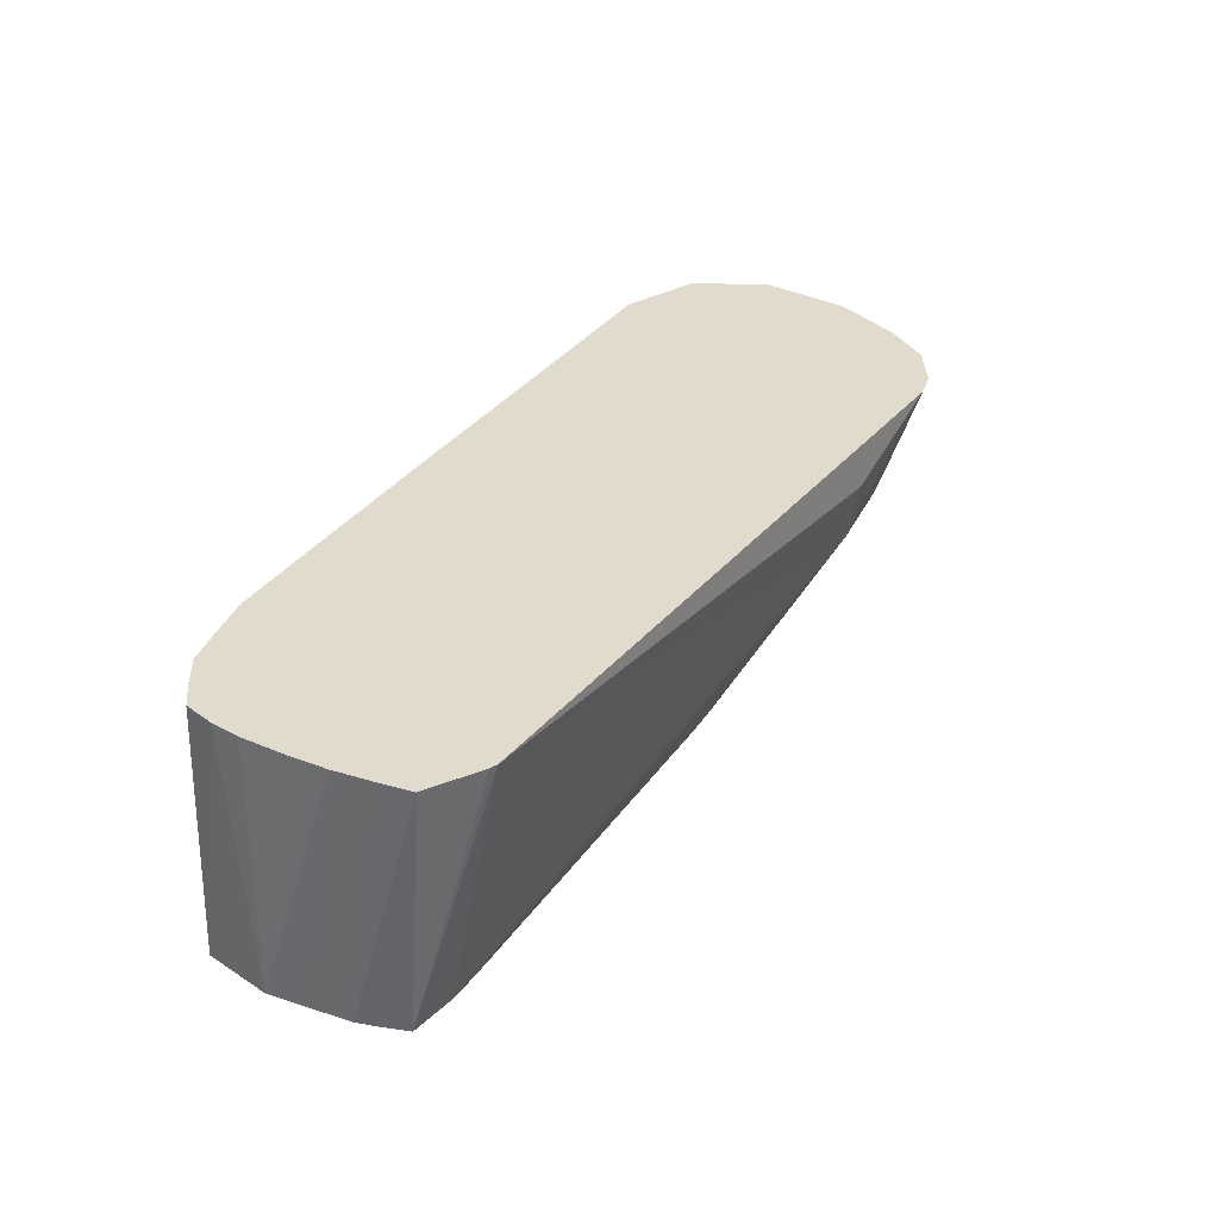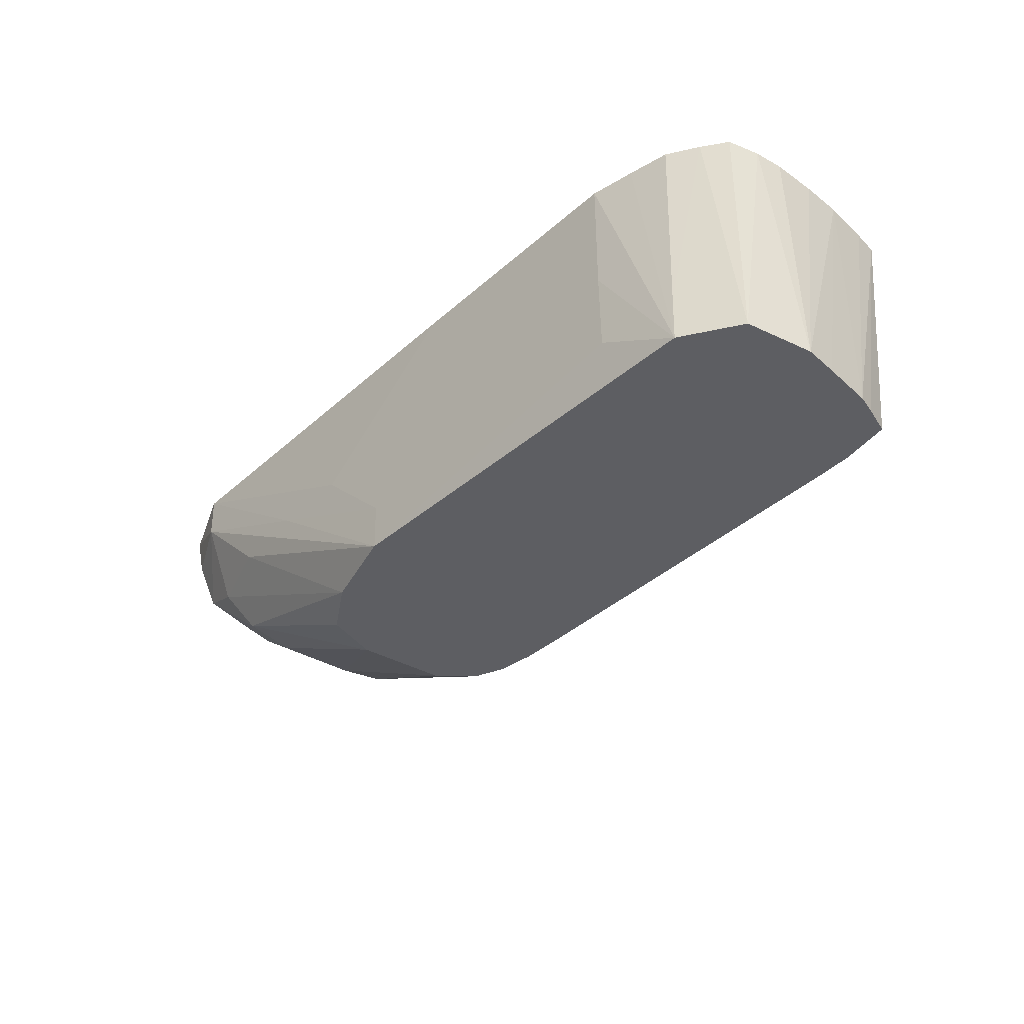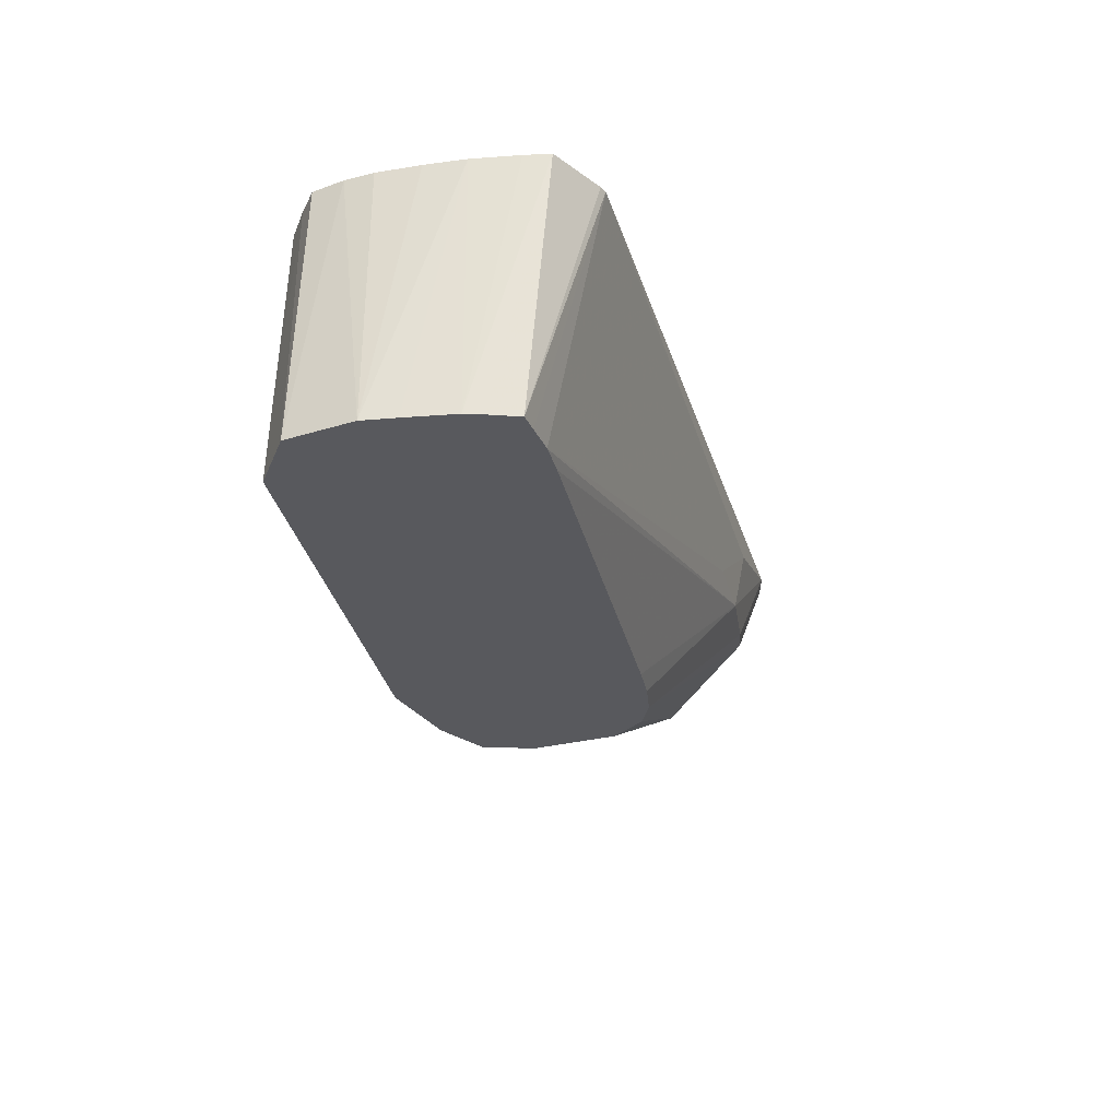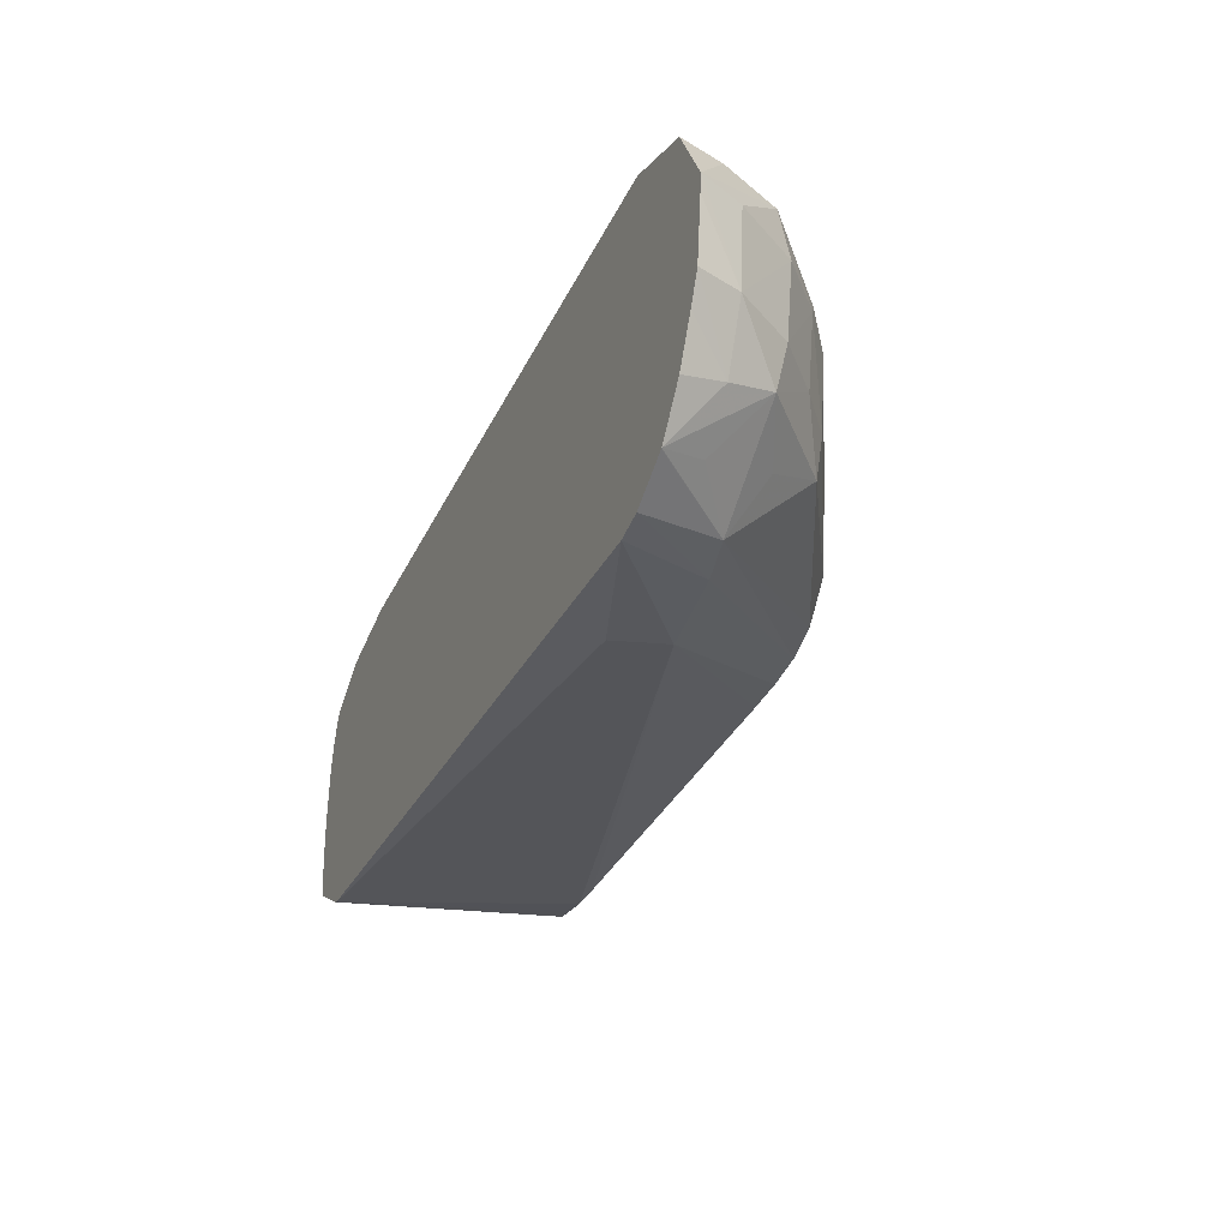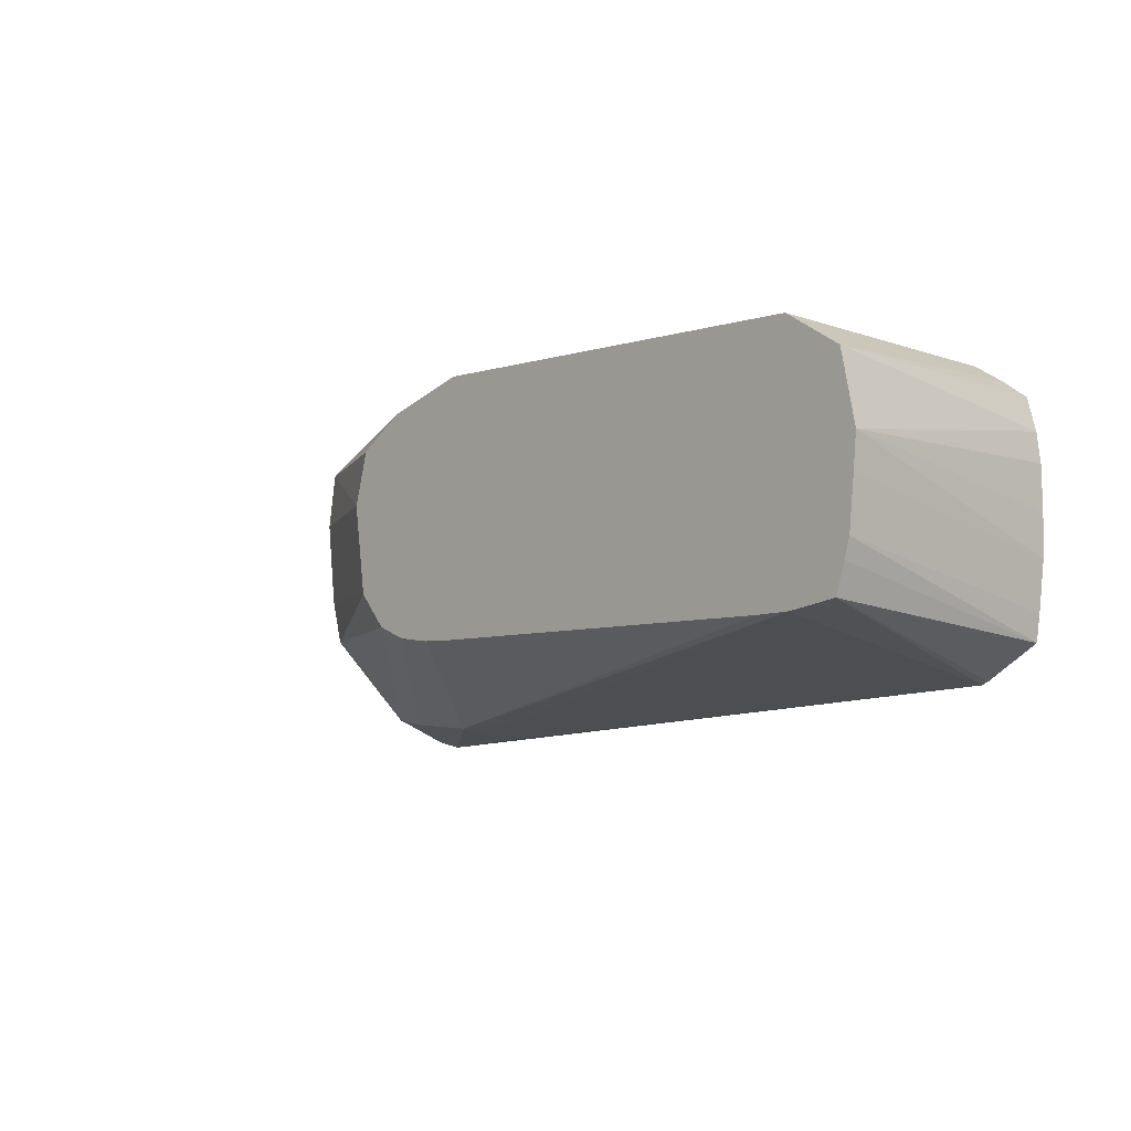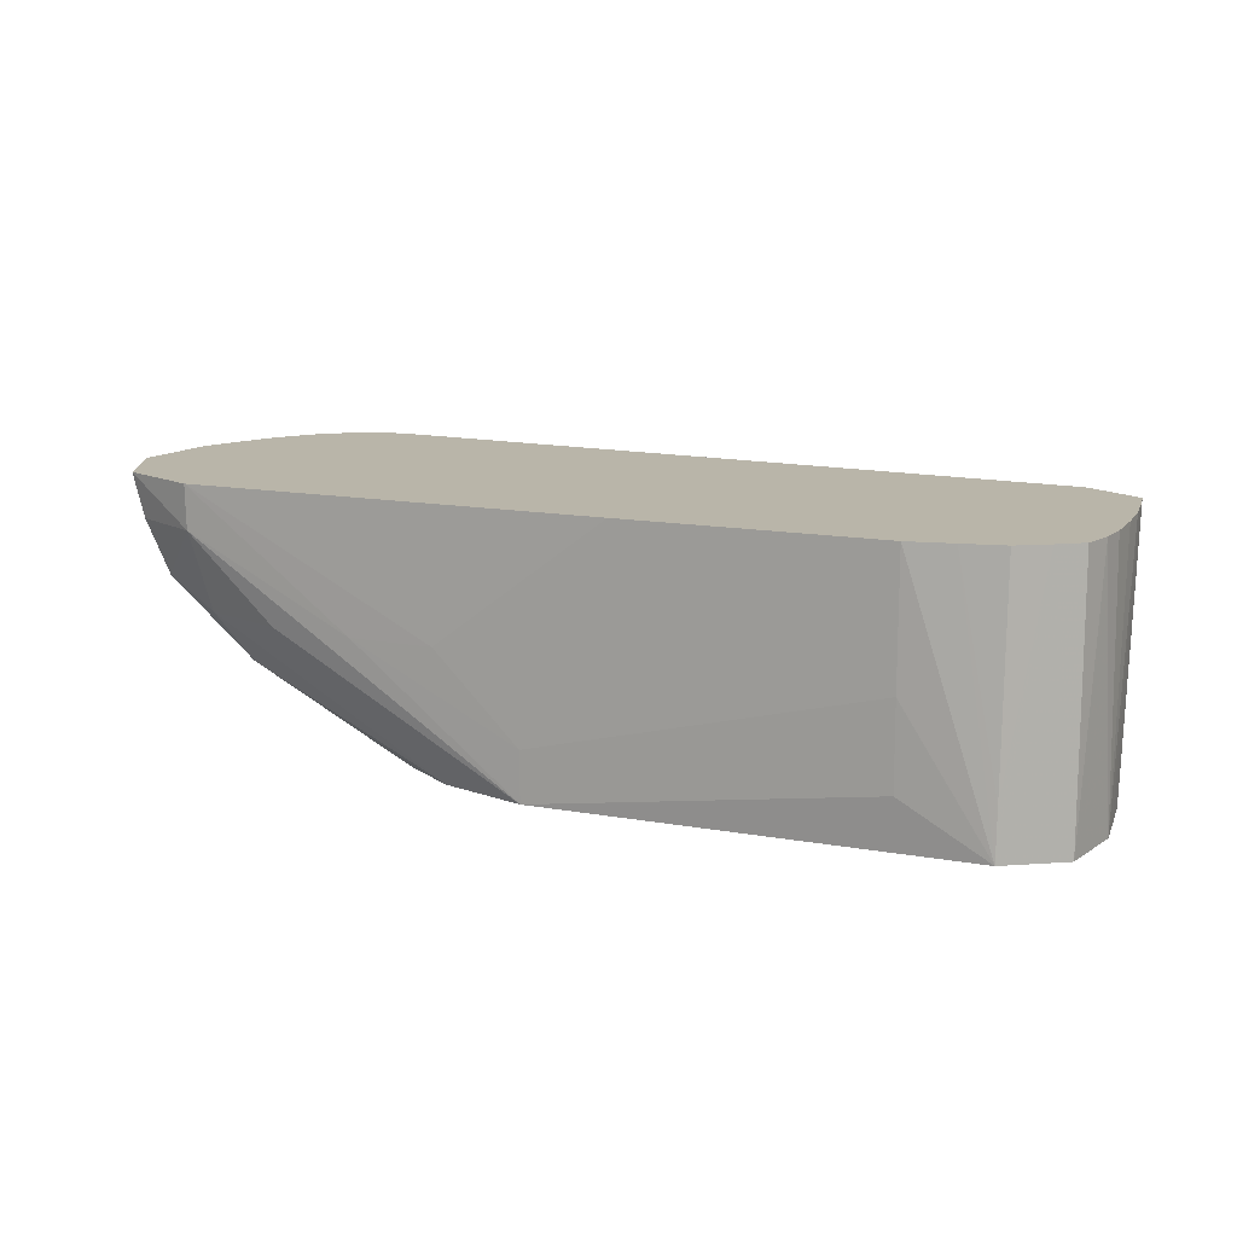
<metadata>
{"format":"obj","ext":"obj","renderer":"f3d","projection":"perspective","resolution":1024,"background":"white","views":[{"elev":33.2,"azim":119.1,"up":"+Y"},{"elev":-39.2,"azim":47.5,"up":"+Y"},{"elev":-30.0,"azim":102.1,"up":"+Y"},{"elev":-35.2,"azim":-113.1,"up":"+Z"},{"elev":-5.8,"azim":46.8,"up":"+Z"},{"elev":13.4,"azim":23.0,"up":"+Y"}]}
</metadata>
<code>
v -0.001877 -0.00128 -0.00539
v -0.0002365 -0.001818 -0.005315
v -0.0002365 -0.002556 -0.005167
v -0.001274 -0.002459 -0.005101
v -0.002229 -0.00128 -0.00532
v 0.007023 -0.00128 -0.004785
v 0.0006173 -0.002483 -0.005115
v 0.007023 -0.004513 -0.004145
v 0.006607 -0.004513 -0.004159
v 0.001838 -0.004513 -0.004186
v 0.001352 -0.004513 -0.004178
v 0.0008924 -0.004513 -0.004123
v -0.001813 -0.002354 -0.005028
v -0.002785 -0.00128 -0.004997
v 0.007109 -0.00128 -0.004747
v 0.007625 -0.004513 -0.004047
v 0.007388 -0.004513 -0.004086
v 0.0004998 -0.004513 -0.003965
v -0.001828 -0.003395 -0.003999
v -0.002167 -0.00273 -0.004365
v -0.002899 -0.002415 -0.00404
v -0.002562 -0.001818 -0.004789
v -0.002793 -0.00128 -0.004992
v 0.007741 -0.00128 -0.004353
v 0.007741 -0.004513 -0.00369
v 0.0003833 -0.004513 -0.003834
v -0.00191 -0.003446 -0.003457
v -0.002428 -0.003035 -0.003457
v 0.0001288 -0.004513 -0.003534
v -0.002993 -0.002517 -0.003457
v -0.003435 -0.001818 -0.003457
v -0.003086 -0.001818 -0.00427
v -0.003196 -0.00128 -0.00445
v 0.007786 -0.00128 -0.004036
v 0.007805 -0.004513 -0.003457
v -0.001974 -0.003487 -0.00242
v -0.002492 -0.003098 -0.00242
v -2.987e-05 -0.004513 -0.00242
v -0.003051 -0.00258 -0.00242
v -0.00353 -0.001818 -0.00242
v -0.003758 -0.00128 -0.00242
v -0.003735 -0.00128 -0.002663
v -0.003632 -0.00128 -0.003507
v -0.003469 -0.00128 -0.003887
v 0.007848 -0.00128 -0.003457
v 0.007867 -0.004513 -0.002836
v -0.001913 -0.003449 -0.001741
v -0.002977 -0.002499 -0.00168
v 0.0001539 -0.004513 -0.001756
v -0.003179 -0.001818 -0.001517
v -0.003316 -0.00128 -0.001501
v 0.007859 -0.00128 -0.002958
v 0.007903 -0.004513 -0.00242
v -0.00228 -0.002849 -0.001498
v 0.0007806 -0.004513 -0.001352
v -0.002312 -0.001818 -0.001082
v -0.002312 -0.00128 -0.001066
v 0.007846 -0.00128 -0.00242
v 0.007722 -0.004513 -0.001567
v 0.007797 -0.00128 -0.002063
v -0.001274 -0.002855 -0.001145
v 0.001838 -0.004513 -0.001042
v -0.0002365 -0.002855 -0.001047
v 0.0008011 -0.002855 -0.00103
v 0.002874 -0.00128 -0.00103
v 0.007023 -0.004513 -0.001132
v 0.007687 -0.00128 -0.001672
v 0.00739 -0.00128 -0.001462
v 0.001838 -0.003892 -0.00103
v 0.005986 -0.003892 -0.001049
v 0.005986 -0.00128 -0.00103
v 0.007023 -0.003892 -0.001151
v 0.006524 -0.00128 -0.001133
v 0.005986 -0.002855 -0.00103
v 0.007023 -0.00128 -0.001236
f 1 2 3
f 1 3 4
f 1 4 5
f 1 5 14
f 1 14 23
f 1 23 33
f 1 33 44
f 1 44 43
f 1 43 42
f 1 42 41
f 1 41 51
f 1 51 57
f 1 57 65
f 1 65 71
f 1 71 73
f 1 73 75
f 1 75 68
f 1 68 67
f 1 67 60
f 1 60 58
f 1 58 52
f 1 52 45
f 1 45 34
f 1 34 24
f 1 24 15
f 1 15 6
f 1 6 2
f 2 7 3
f 2 6 7
f 3 7 8
f 3 8 9
f 3 9 10
f 3 10 11
f 3 11 12
f 3 12 4
f 4 13 5
f 4 12 13
f 5 13 14
f 6 15 16
f 6 16 17
f 6 17 8
f 6 8 7
f 8 17 16
f 8 16 25
f 8 25 35
f 8 35 46
f 8 46 53
f 8 53 59
f 8 59 66
f 8 66 62
f 8 62 55
f 8 55 49
f 8 49 38
f 8 38 29
f 8 29 26
f 8 26 18
f 8 18 12
f 8 12 11
f 8 11 10
f 8 10 9
f 12 18 13
f 13 19 20
f 13 20 21
f 13 21 22
f 13 22 23
f 13 23 14
f 13 18 19
f 15 24 16
f 16 24 25
f 18 26 19
f 19 27 28
f 19 28 21
f 19 21 20
f 19 26 29
f 19 29 27
f 21 23 22
f 21 28 30
f 21 30 31
f 21 31 32
f 21 32 23
f 23 32 33
f 24 34 35
f 24 35 25
f 27 36 37
f 27 37 28
f 27 29 38
f 27 38 36
f 28 37 30
f 30 37 39
f 30 39 31
f 31 39 40
f 31 40 41
f 31 41 42
f 31 42 43
f 31 43 32
f 32 43 44
f 32 44 33
f 34 45 35
f 35 45 46
f 36 47 37
f 36 38 47
f 37 48 39
f 37 47 48
f 38 49 47
f 39 48 40
f 40 48 41
f 41 48 50
f 41 50 51
f 45 52 53
f 45 53 46
f 47 54 48
f 47 49 55
f 47 55 54
f 48 54 56
f 48 56 50
f 50 56 51
f 51 56 57
f 52 58 53
f 53 58 60
f 53 60 59
f 54 61 56
f 54 55 61
f 55 62 61
f 56 61 62
f 56 62 63
f 56 63 57
f 57 63 64
f 57 64 65
f 59 60 67
f 59 67 68
f 59 68 66
f 62 69 63
f 62 66 70
f 62 70 69
f 63 69 64
f 64 69 65
f 65 69 71
f 66 68 72
f 66 72 73
f 66 73 71
f 66 71 74
f 66 74 70
f 68 75 72
f 69 70 74
f 69 74 71
f 72 75 73

</code>
